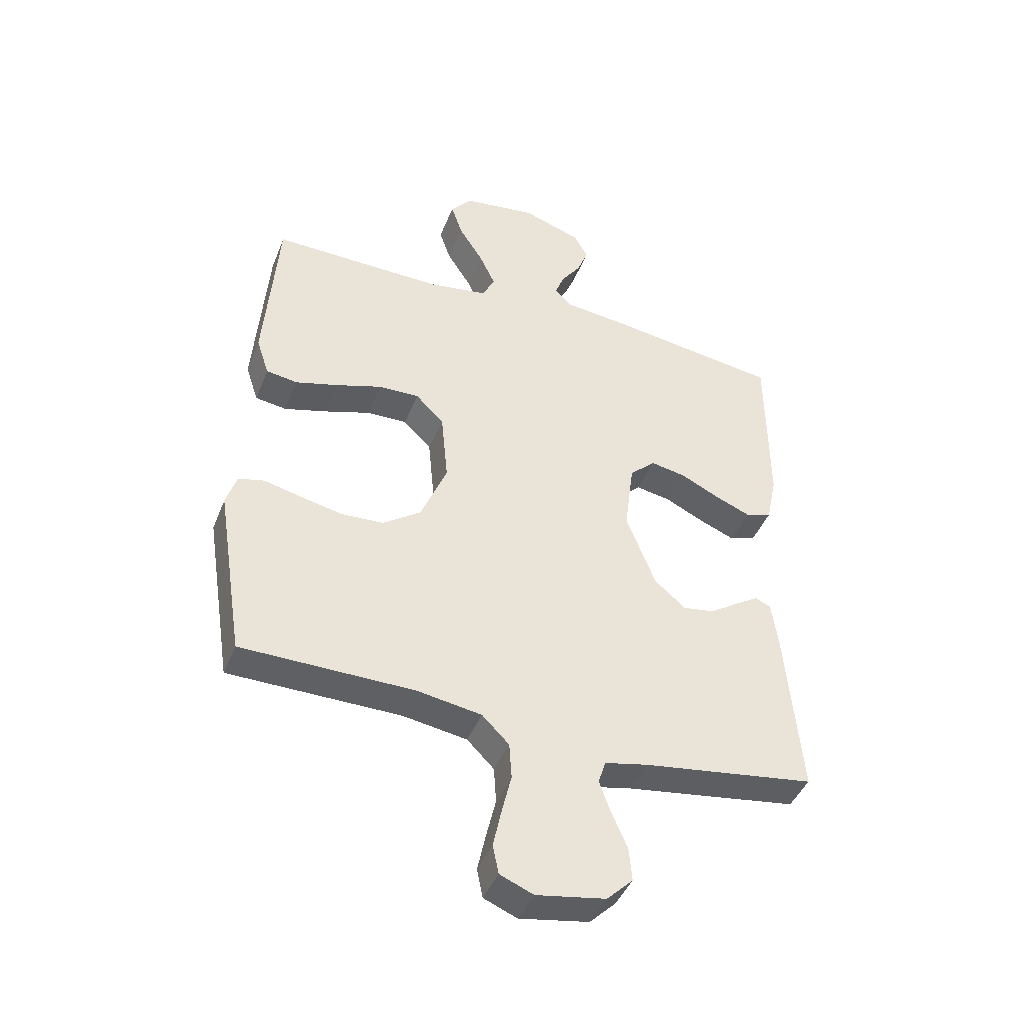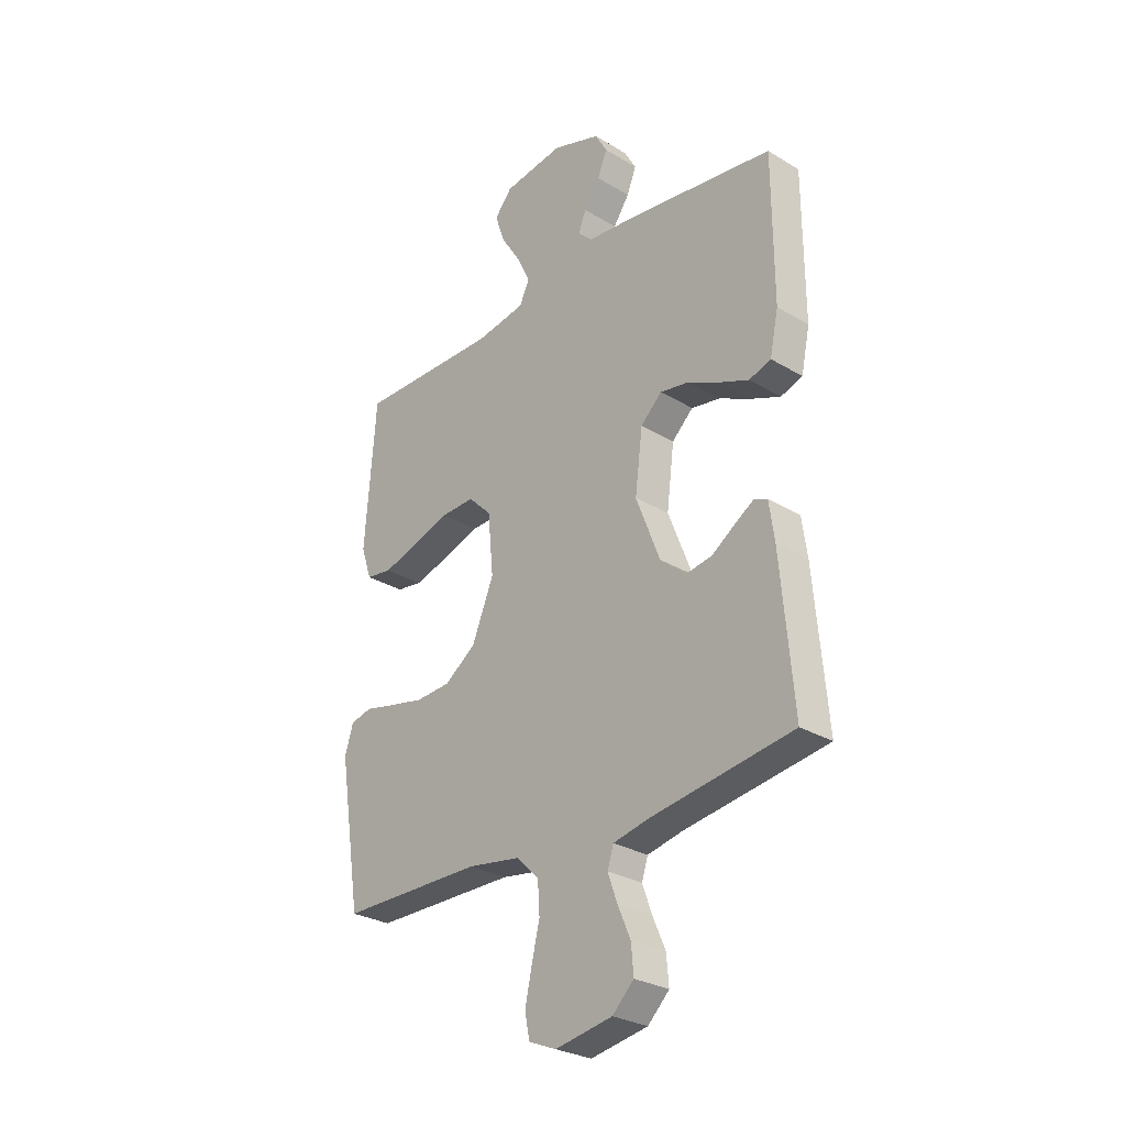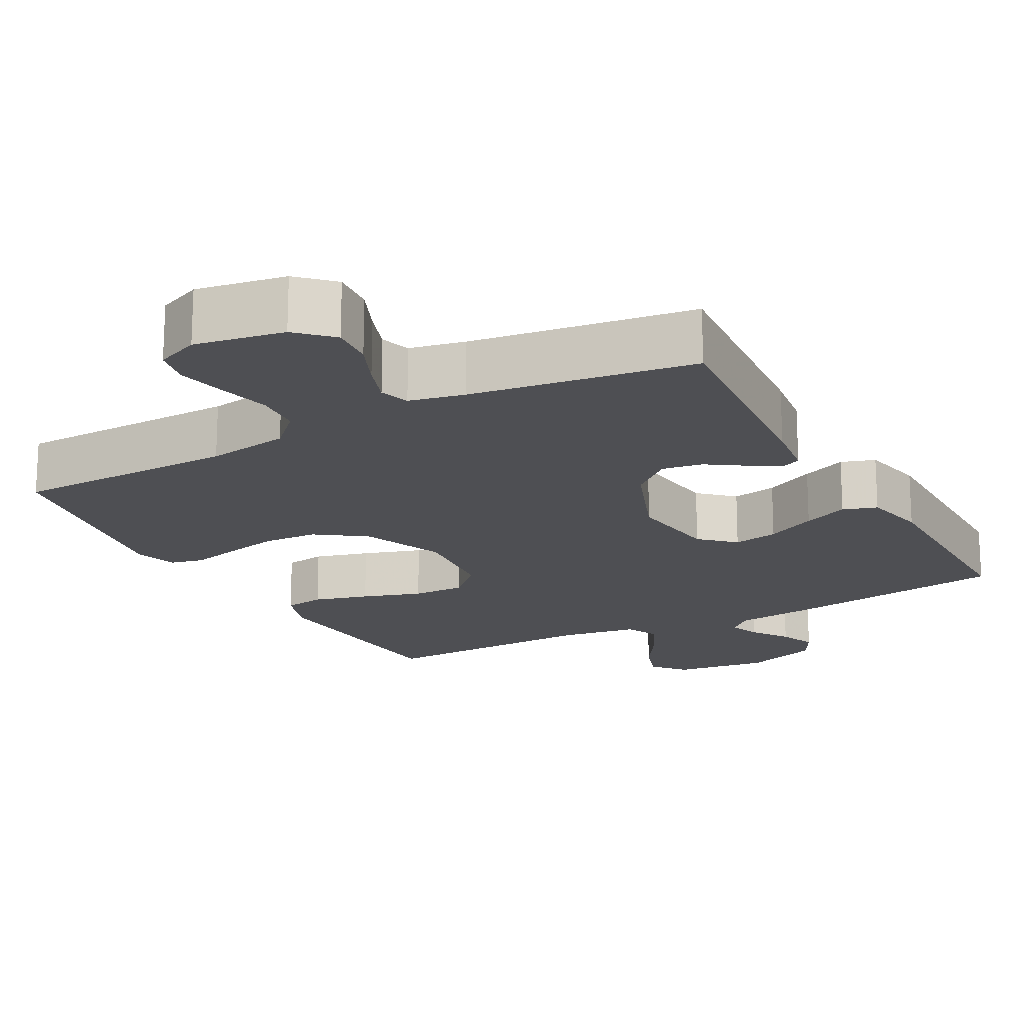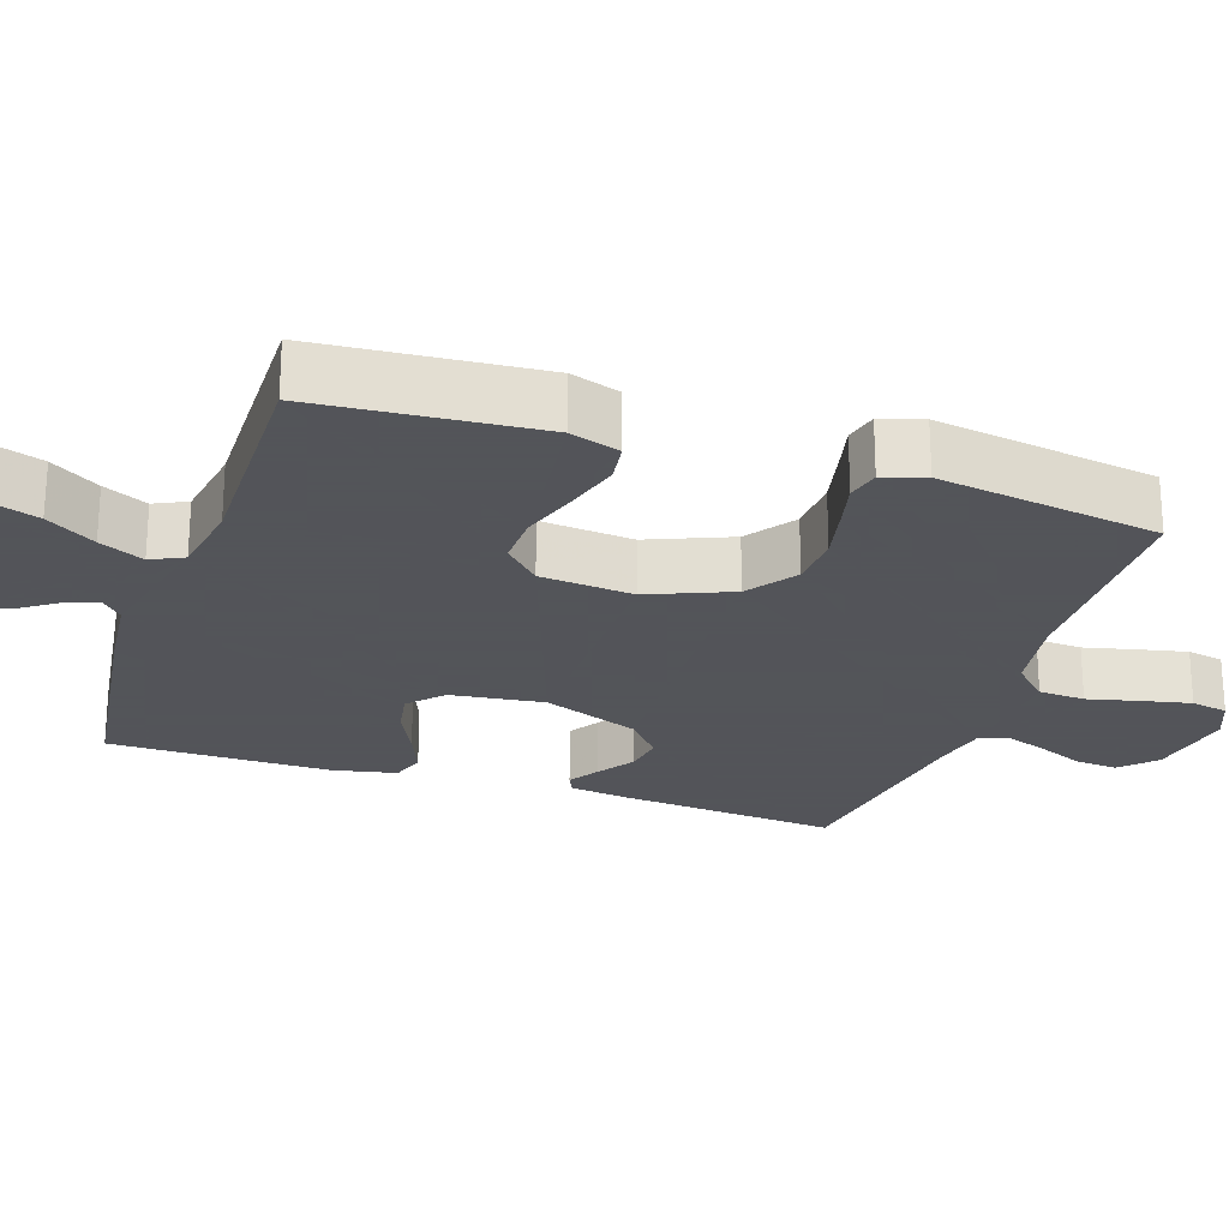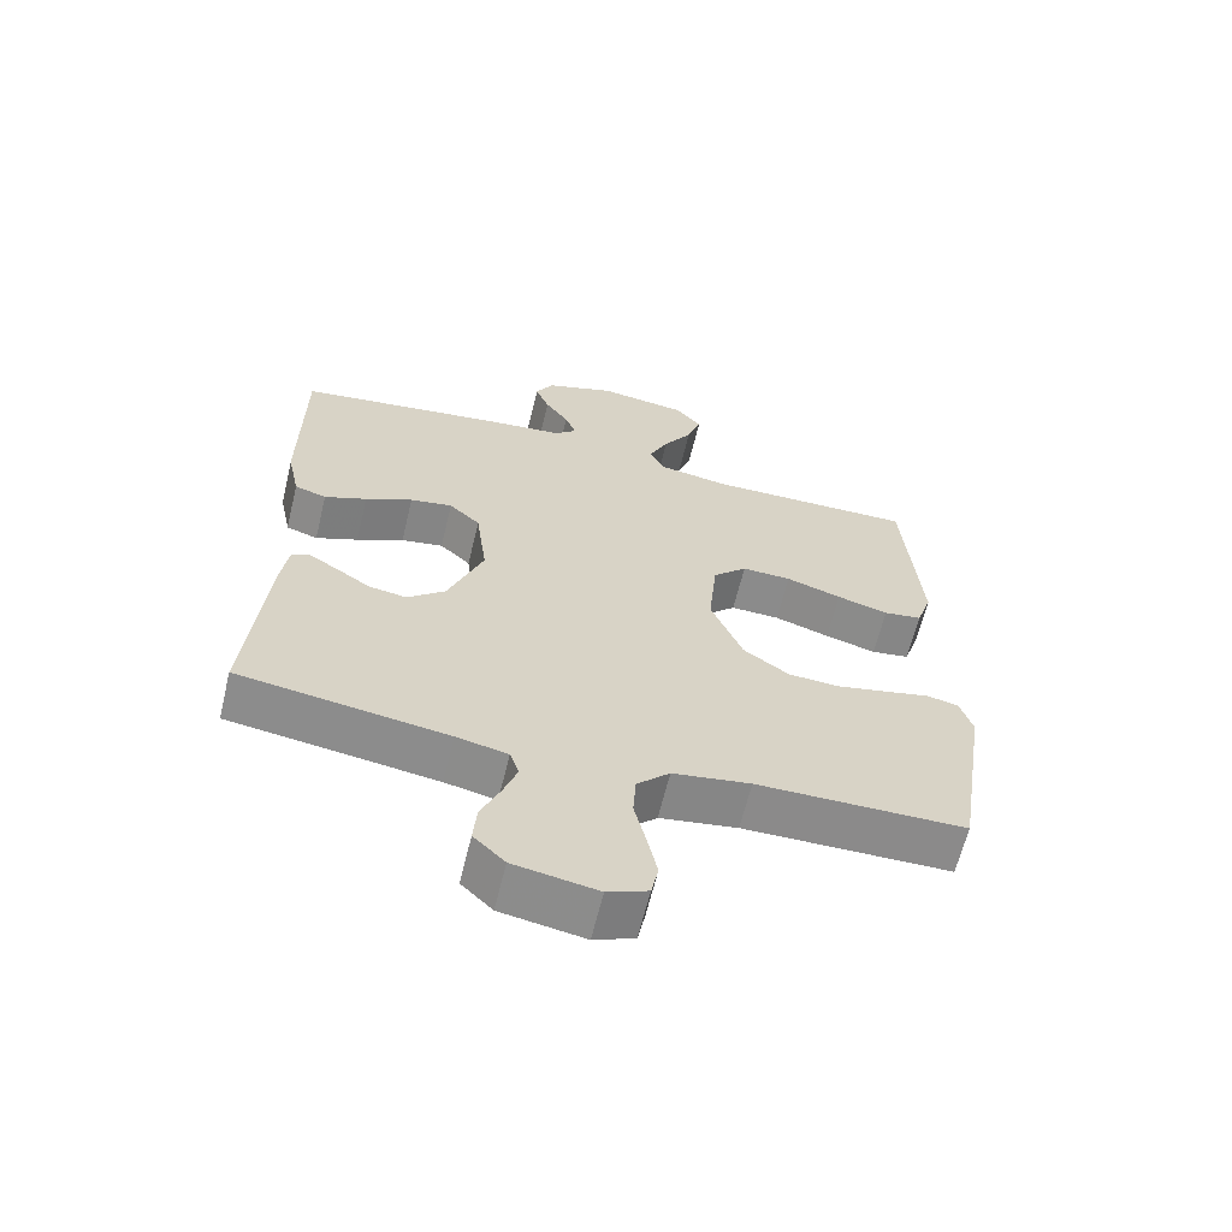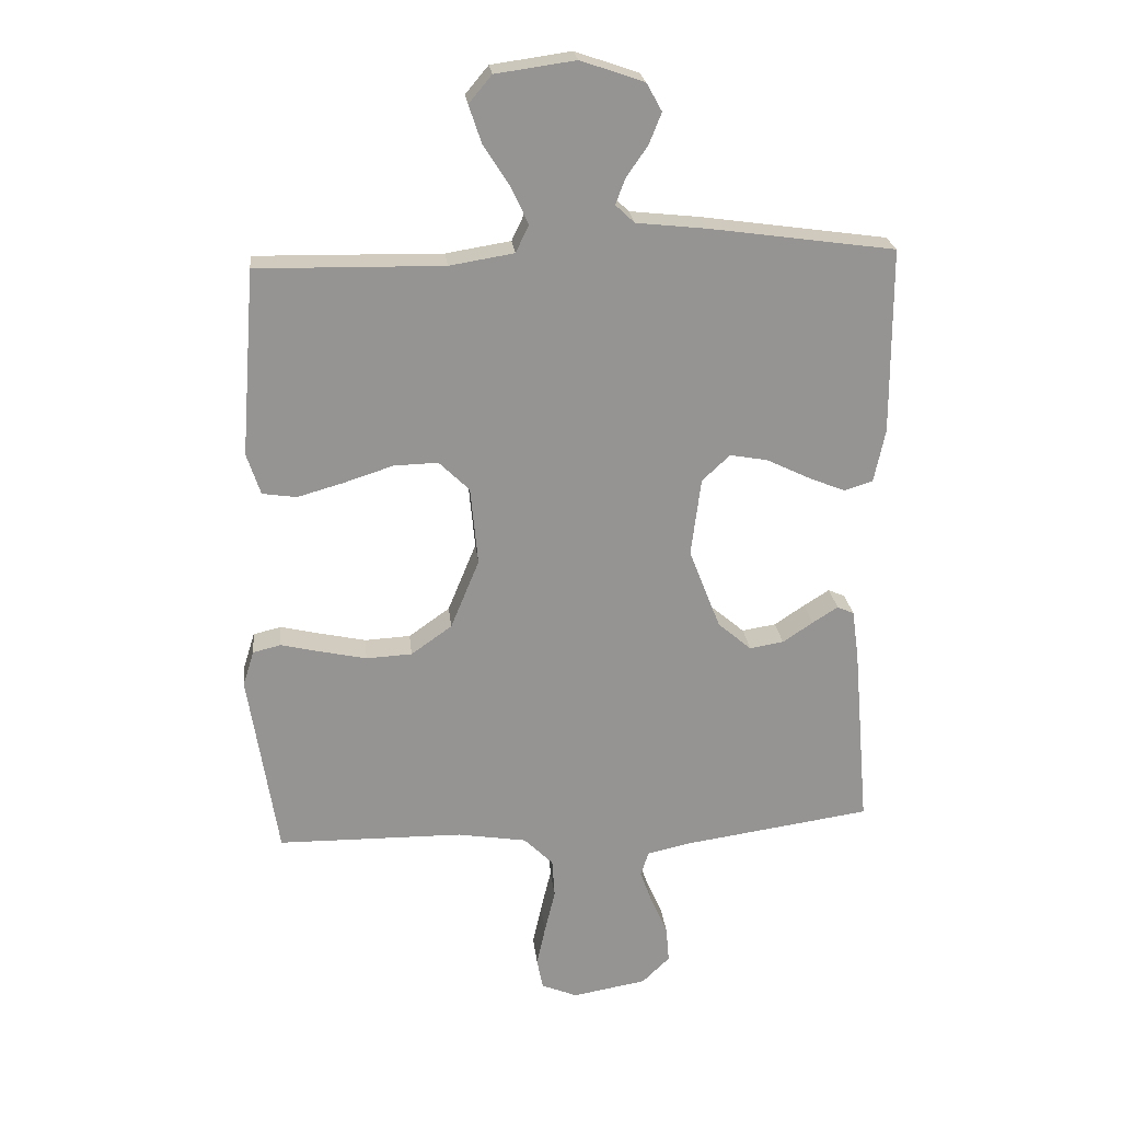
<metadata>
{"format":"obj","ext":"obj","renderer":"f3d","projection":"perspective","resolution":1024,"background":"white","views":[{"elev":-43.4,"azim":159.1,"up":"+Z"},{"elev":-28.6,"azim":-132.1,"up":"+Z"},{"elev":-18.2,"azim":-151.3,"up":"+Y"},{"elev":-23.9,"azim":71.5,"up":"+Y"},{"elev":-63.7,"azim":-13.6,"up":"+Z"},{"elev":23.3,"azim":173.9,"up":"+Z"}]}
</metadata>
<code>
v -0.5 0.07 0.5
v -0.2 0.07 0.542
v -0.088 0.07 0.554
v -0.057 0.07 0.583
v -0.073 0.07 0.625
v -0.107 0.07 0.674
v -0.127 0.07 0.724
v -0.102 0.07 0.769
v 0 0.07 0.804
v 0.128 0.07 0.786
v 0.165 0.07 0.742
v 0.145 0.07 0.682
v 0.103 0.07 0.616
v 0.075 0.07 0.556
v 0.096 0.07 0.512
v 0.2 0.07 0.495
v 0.5 0.07 0.5
v 0.523 0.07 0.2
v 0.501 0.07 0.133
v 0.446 0.07 0.125
v 0.372 0.07 0.146
v 0.292 0.07 0.172
v 0.221 0.07 0.174
v 0.172 0.07 0.126
v 0.16 0.07 0
v 0.206 0.07 -0.112
v 0.272 0.07 -0.159
v 0.346 0.07 -0.163
v 0.42 0.07 -0.147
v 0.484 0.07 -0.132
v 0.529 0.07 -0.143
v 0.547 0.07 -0.2
v 0.5 0.07 -0.5
v 0.2 0.07 -0.503
v 0.088 0.07 -0.521
v 0.041 0.07 -0.568
v 0.037 0.07 -0.631
v 0.054 0.07 -0.702
v 0.068 0.07 -0.767
v 0.058 0.07 -0.817
v 0 0.07 -0.841
v -0.12 0.07 -0.82
v -0.165 0.07 -0.776
v -0.16 0.07 -0.718
v -0.133 0.07 -0.656
v -0.113 0.07 -0.6
v -0.126 0.07 -0.56
v -0.2 0.07 -0.544
v -0.5 0.07 -0.5
v -0.474 0.07 -0.2
v -0.463 0.07 -0.121
v -0.436 0.07 -0.109
v -0.395 0.07 -0.135
v -0.346 0.07 -0.168
v -0.291 0.07 -0.177
v -0.237 0.07 -0.131
v -0.186 0.07 0
v -0.202 0.07 0.126
v -0.247 0.07 0.168
v -0.308 0.07 0.157
v -0.376 0.07 0.124
v -0.437 0.07 0.099
v -0.483 0.07 0.114
v -0.501 0.07 0.2
v -0.5 0 0.5
v -0.2 0 0.542
v -0.088 0 0.554
v -0.057 0 0.583
v -0.073 0 0.625
v -0.107 0 0.674
v -0.127 0 0.724
v -0.102 0 0.769
v 0 0 0.804
v 0.128 0 0.786
v 0.165 0 0.742
v 0.145 0 0.682
v 0.103 0 0.616
v 0.075 0 0.556
v 0.096 0 0.512
v 0.2 0 0.495
v 0.5 0 0.5
v 0.523 0 0.2
v 0.501 0 0.133
v 0.446 0 0.125
v 0.372 0 0.146
v 0.292 0 0.172
v 0.221 0 0.174
v 0.172 0 0.126
v 0.16 0 0
v 0.206 0 -0.112
v 0.272 0 -0.159
v 0.346 0 -0.163
v 0.42 0 -0.147
v 0.484 0 -0.132
v 0.529 0 -0.143
v 0.547 0 -0.2
v 0.5 0 -0.5
v 0.2 0 -0.503
v 0.088 0 -0.521
v 0.041 0 -0.568
v 0.037 0 -0.631
v 0.054 0 -0.702
v 0.068 0 -0.767
v 0.058 0 -0.817
v 0 0 -0.841
v -0.12 0 -0.82
v -0.165 0 -0.776
v -0.16 0 -0.718
v -0.133 0 -0.656
v -0.113 0 -0.6
v -0.126 0 -0.56
v -0.2 0 -0.544
v -0.5 0 -0.5
v -0.474 0 -0.2
v -0.463 0 -0.121
v -0.436 0 -0.109
v -0.395 0 -0.135
v -0.346 0 -0.168
v -0.291 0 -0.177
v -0.237 0 -0.131
v -0.186 0 0
v -0.202 0 0.126
v -0.247 0 0.168
v -0.308 0 0.157
v -0.376 0 0.124
v -0.437 0 0.099
v -0.483 0 0.114
v -0.501 0 0.2
f 60 61 62 63
f 60 63 64 1
f 51 52 53 54
f 49 50 51 54
f 48 49 54 55
f 47 48 55 56
f 42 43 44 45
f 42 45 46
f 41 42 46
f 37 38 39 40
f 37 40 41 46
f 31 32 33 34
f 29 30 31 34
f 28 29 34 35
f 27 28 35 36
f 19 20 21 22
f 17 18 19 22
f 16 17 22 23
f 15 16 23 24
f 10 11 12 13
f 10 13 14
f 9 10 14
f 8 9 14
f 5 6 7 8
f 4 5 8 14
f 3 4 14 15
f 59 60 1 2
f 58 59 2 3
f 57 58 3 15
f 36 37 46 47
f 26 27 36 47
f 25 26 47 56
f 25 56 57
f 15 24 25 57
f 127 126 125 124
f 65 128 127 124
f 118 117 116 115
f 118 115 114 113
f 119 118 113 112
f 120 119 112 111
f 109 108 107 106
f 110 109 106
f 110 106 105
f 104 103 102 101
f 110 105 104 101
f 98 97 96 95
f 98 95 94 93
f 99 98 93 92
f 100 99 92 91
f 86 85 84 83
f 86 83 82 81
f 87 86 81 80
f 88 87 80 79
f 77 76 75 74
f 78 77 74
f 78 74 73
f 78 73 72
f 72 71 70 69
f 78 72 69 68
f 79 78 68 67
f 66 65 124 123
f 67 66 123 122
f 79 67 122 121
f 111 110 101 100
f 111 100 91 90
f 120 111 90 89
f 121 120 89
f 121 89 88 79
f 1 65 66 2
f 2 66 67 3
f 3 67 68 4
f 4 68 69 5
f 5 69 70 6
f 6 70 71 7
f 7 71 72 8
f 8 72 73 9
f 9 73 74 10
f 10 74 75 11
f 11 75 76 12
f 12 76 77 13
f 13 77 78 14
f 14 78 79 15
f 15 79 80 16
f 16 80 81 17
f 17 81 82 18
f 18 82 83 19
f 19 83 84 20
f 20 84 85 21
f 21 85 86 22
f 22 86 87 23
f 23 87 88 24
f 24 88 89 25
f 25 89 90 26
f 26 90 91 27
f 27 91 92 28
f 28 92 93 29
f 29 93 94 30
f 30 94 95 31
f 31 95 96 32
f 32 96 97 33
f 33 97 98 34
f 34 98 99 35
f 35 99 100 36
f 36 100 101 37
f 37 101 102 38
f 38 102 103 39
f 39 103 104 40
f 40 104 105 41
f 41 105 106 42
f 42 106 107 43
f 43 107 108 44
f 44 108 109 45
f 45 109 110 46
f 46 110 111 47
f 47 111 112 48
f 48 112 113 49
f 49 113 114 50
f 50 114 115 51
f 51 115 116 52
f 52 116 117 53
f 53 117 118 54
f 54 118 119 55
f 55 119 120 56
f 56 120 121 57
f 57 121 122 58
f 58 122 123 59
f 59 123 124 60
f 60 124 125 61
f 61 125 126 62
f 62 126 127 63
f 63 127 128 64
f 64 128 65 1

</code>
